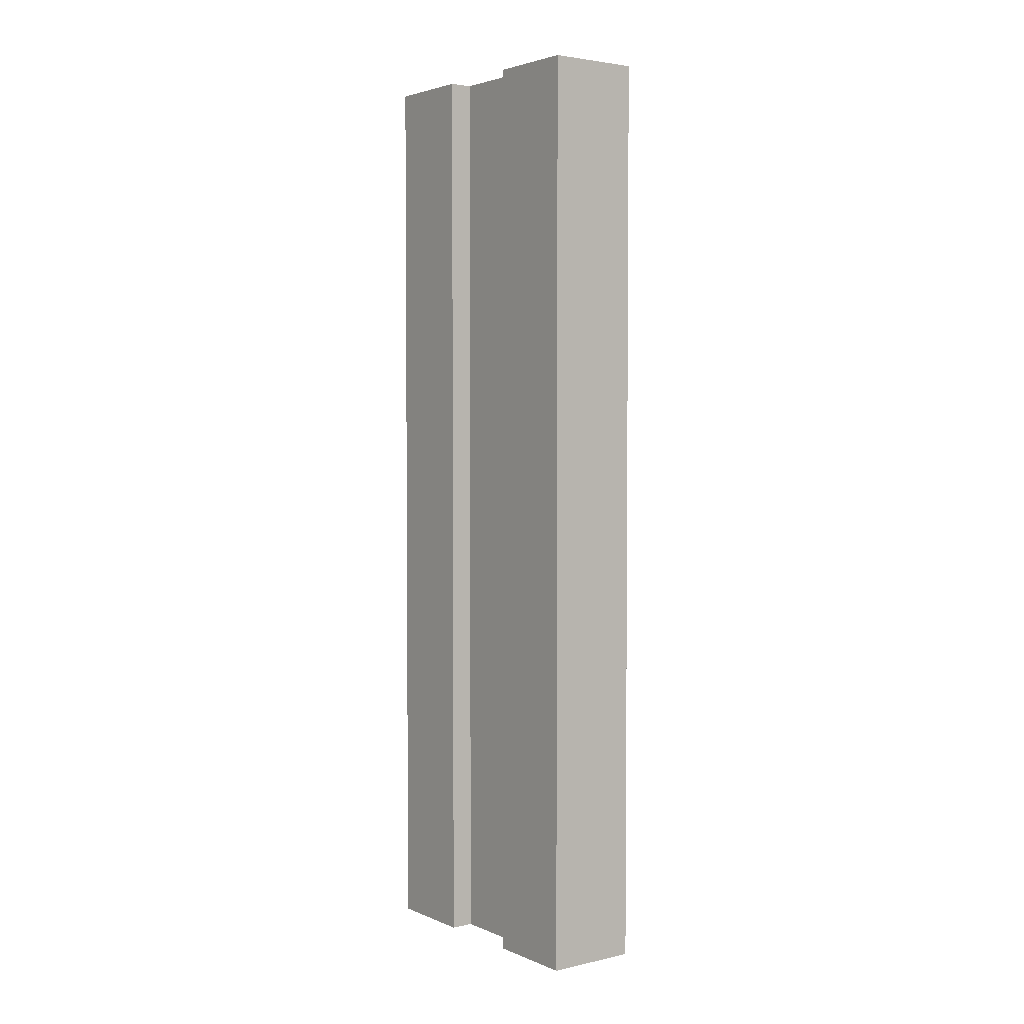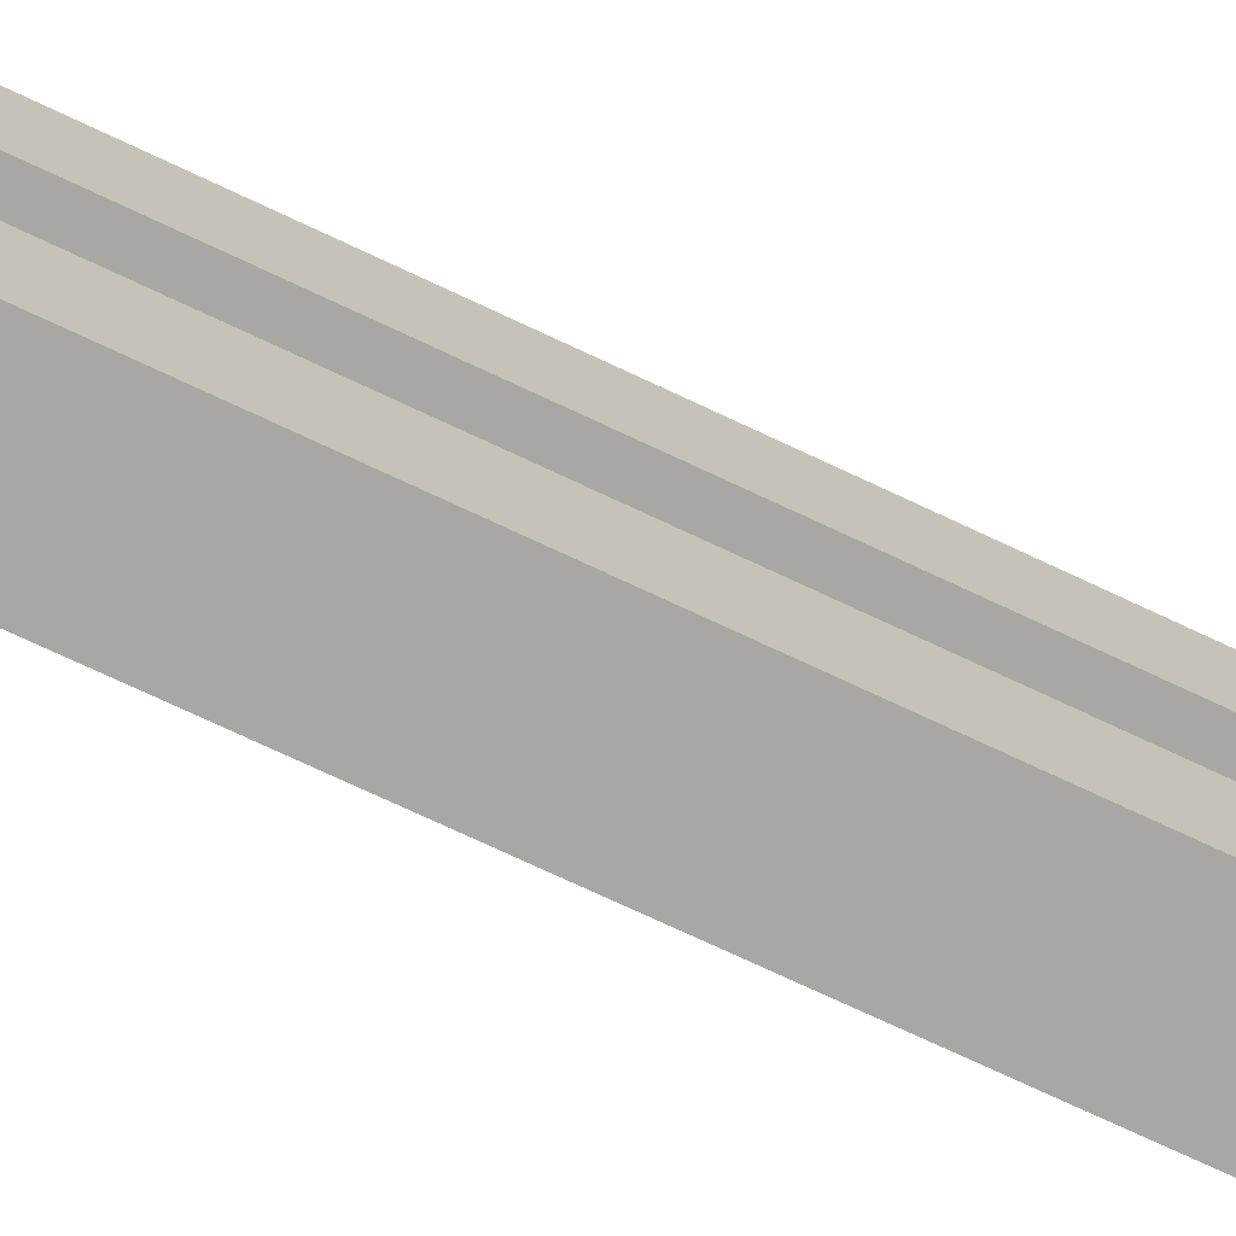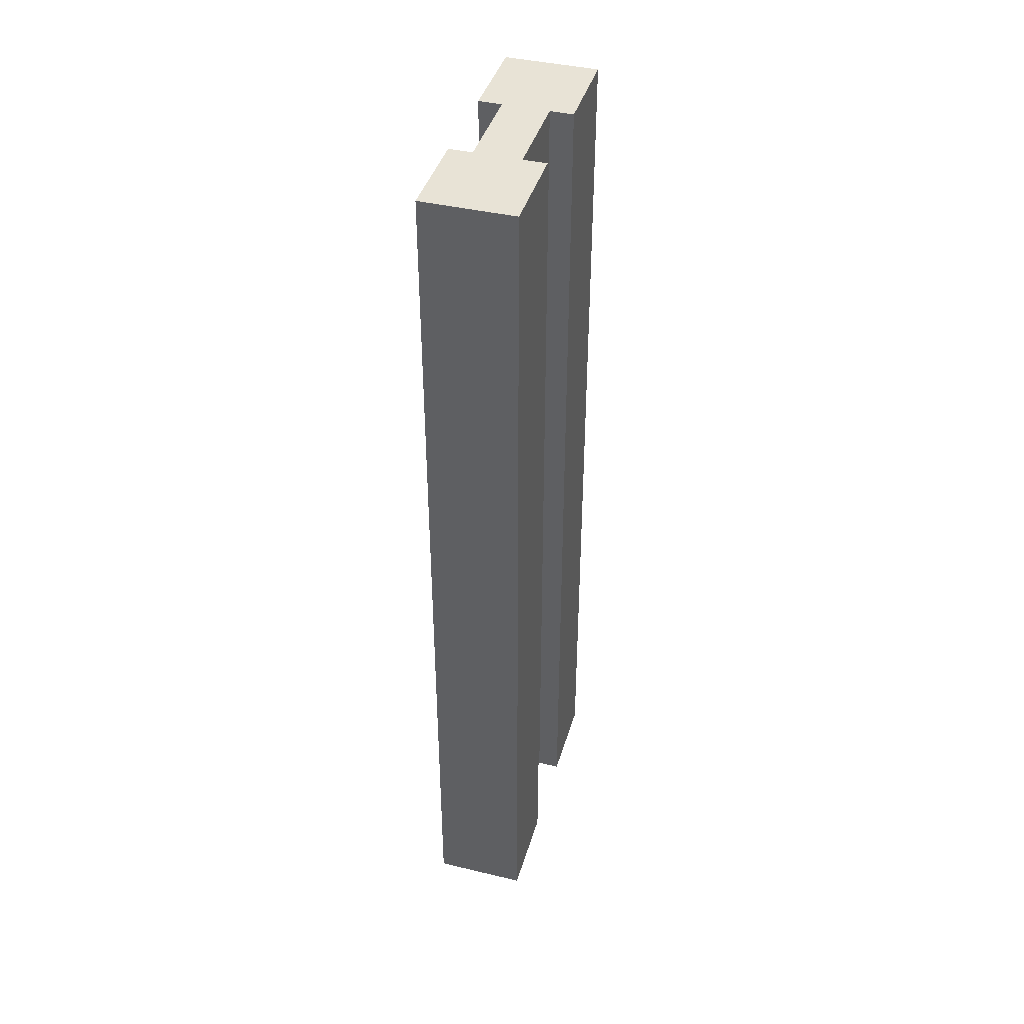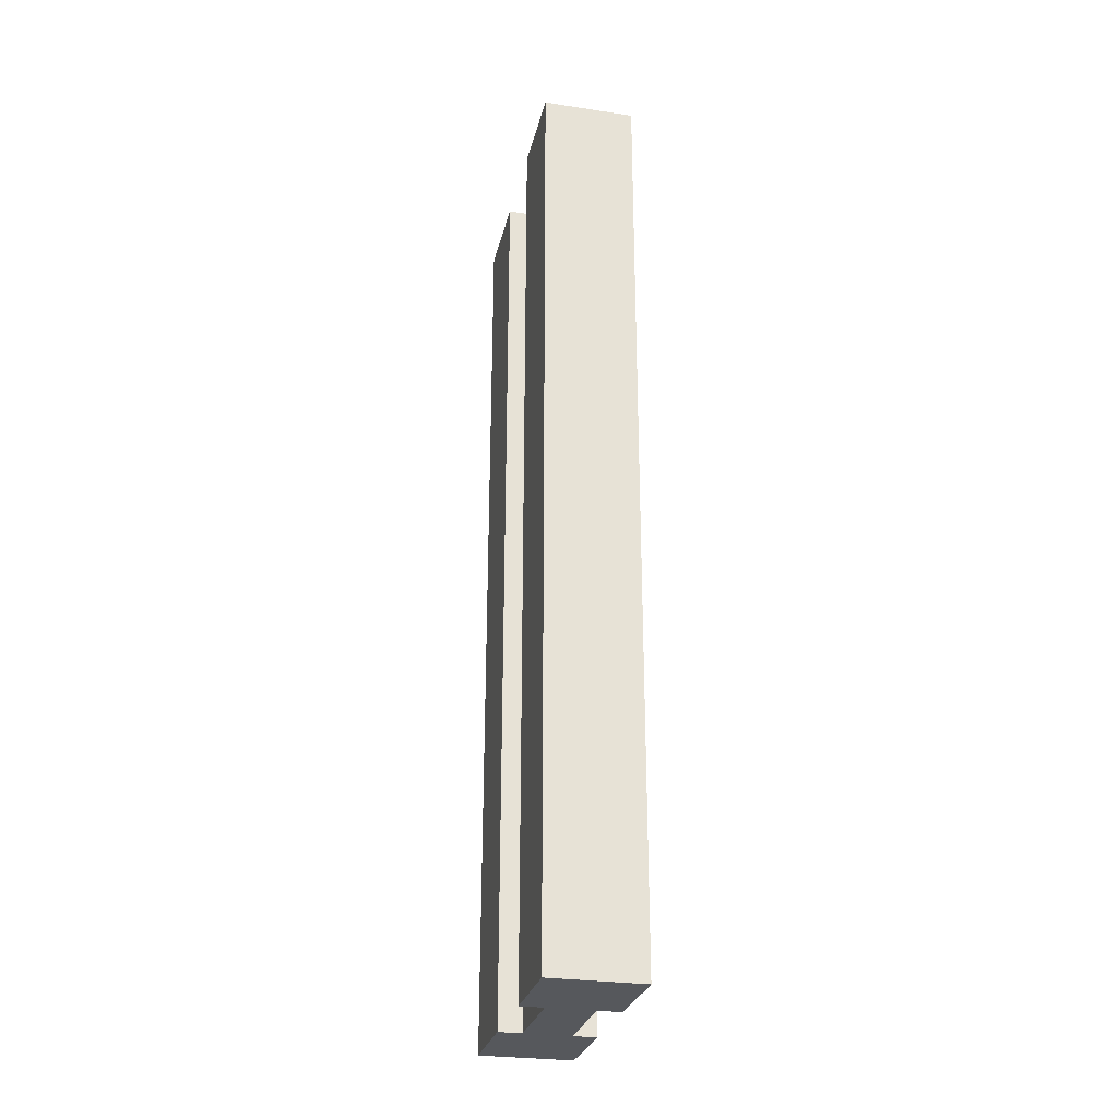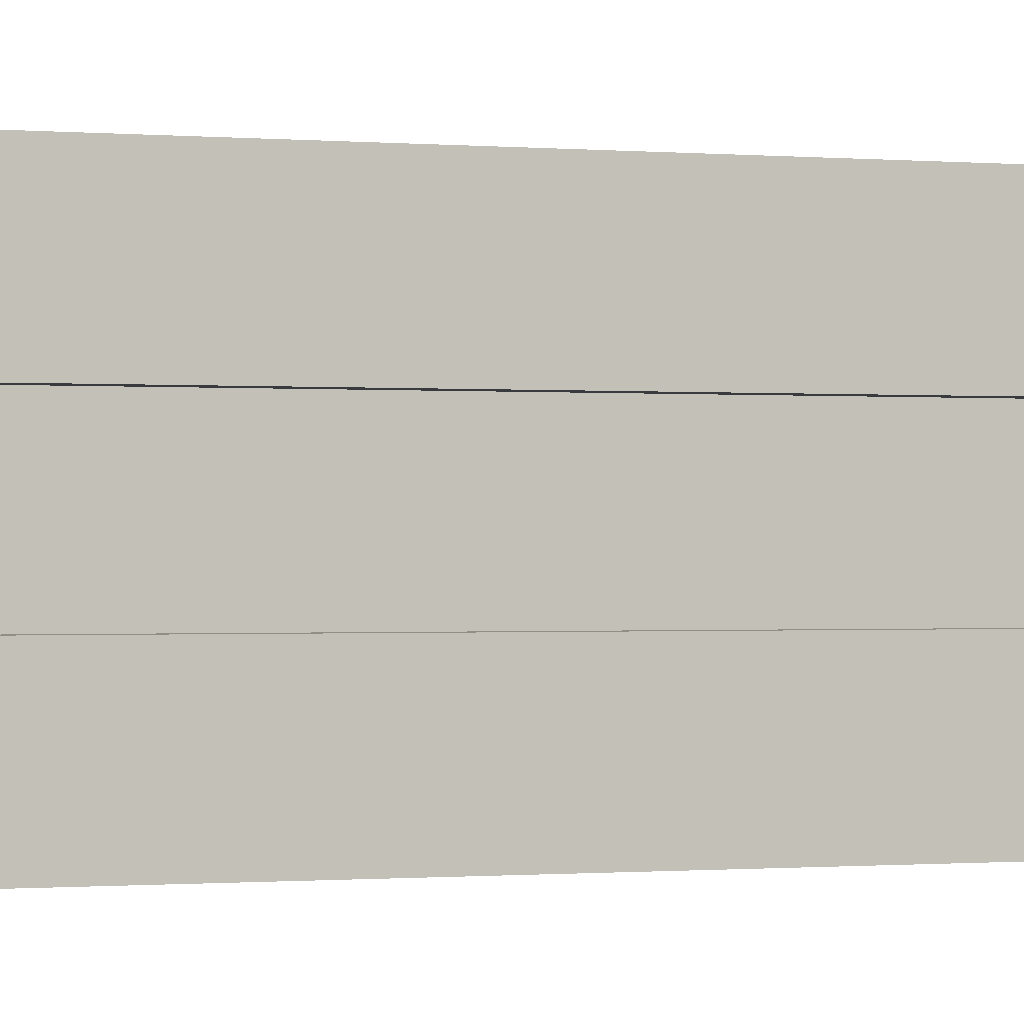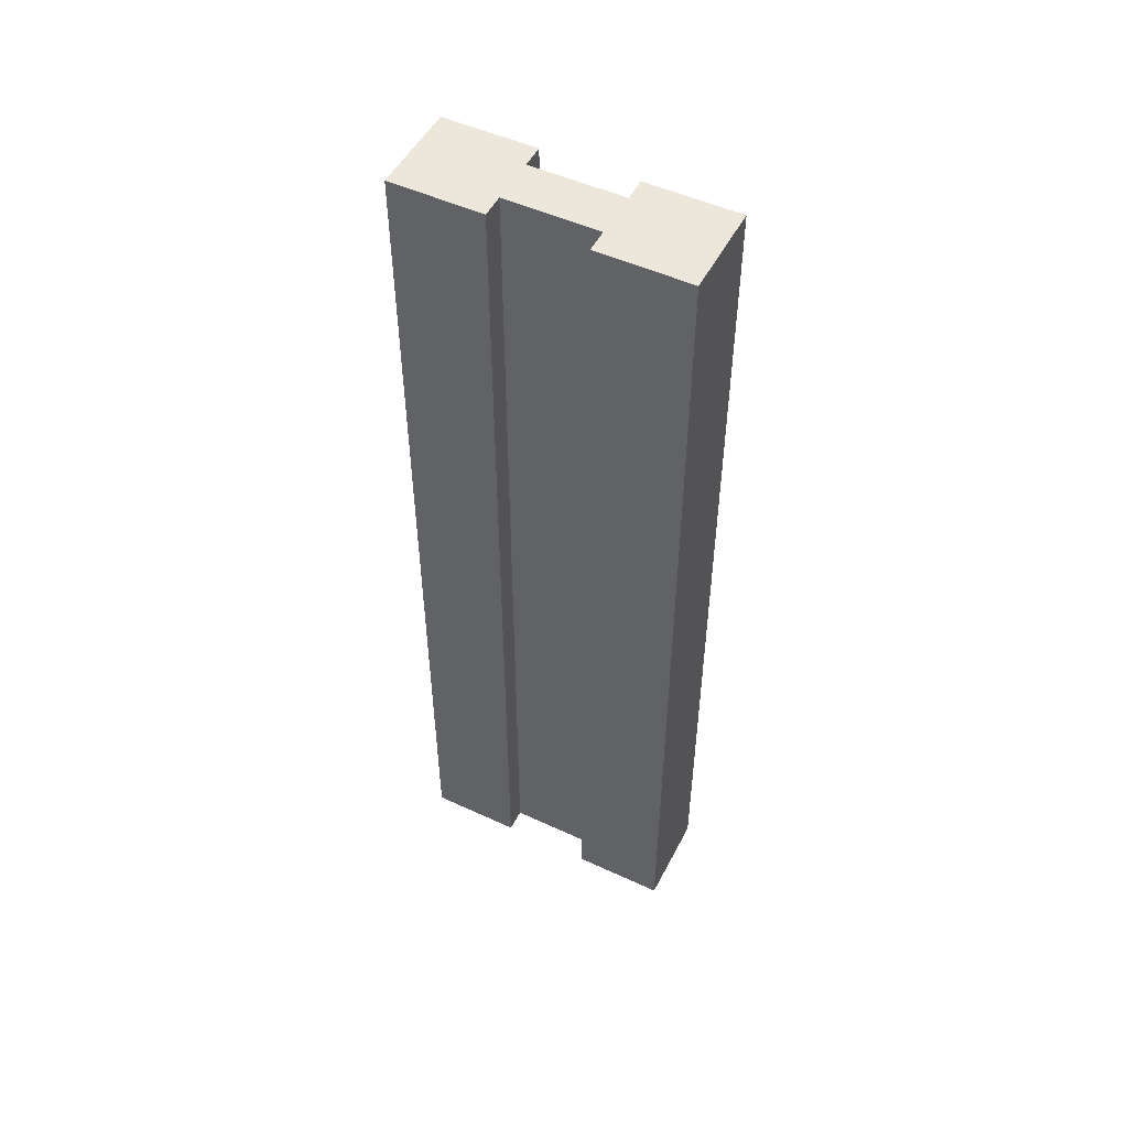
<metadata>
{"format":"obj","ext":"obj","renderer":"f3d","projection":"perspective","resolution":1024,"background":"white","views":[{"elev":3.2,"azim":143.5,"up":"+Y"},{"elev":-74.4,"azim":64.9,"up":"+Z"},{"elev":41.4,"azim":16.1,"up":"+Y"},{"elev":-27.9,"azim":167.1,"up":"+Y"},{"elev":-0.5,"azim":68.3,"up":"+Z"},{"elev":50.7,"azim":-63.2,"up":"+Y"}]}
</metadata>
<code>
g wallArch
v 0.425 0 0.3
v 0.425 1 0.3
v 0.425 0 0.4
v 0.425 1 0.4
v 0.475 0 0.4
v 0.475 0 0.3
v 0.4 0 0.2
v 0.4 0 0.3
v 0.5 0 0.2
v 0.5 0 0.3
v 0.475 1 0.3
v 0.475 1 0.4
v 0.5 0 0.4
v 0.5 1 0.4
v 0.5 0 0.5
v 0.4 0 0.5
v 0.5 1 0.5
v 0.4 1 0.5
v 0.4 0 0.4
v 0.4 1 0.4
v 0.5 1 0.3
v 0.4 1 0.3
v 0.5 1 0.2
v 0.4 1 0.2
f 3 2 1
f 2 3 4
f 3 6 5
f 1 6 3
f 7 6 1
f 7 1 8
f 9 6 7
f 6 9 10
f 12 6 11
f 6 12 5
f 2 12 11
f 12 2 4
f 12 13 5
f 13 12 14
f 17 16 15
f 16 17 18
f 16 13 15
f 13 16 5
f 5 16 3
f 3 16 19
f 17 13 14
f 13 17 15
f 16 20 19
f 20 16 18
f 12 17 14
f 17 12 18
f 18 12 4
f 18 4 20
f 20 3 19
f 3 20 4
f 21 6 10
f 6 21 11
f 2 8 1
f 8 2 22
f 24 21 23
f 21 24 11
f 11 24 2
f 2 24 22
f 21 9 23
f 9 21 10
f 8 24 7
f 24 8 22
f 24 9 7
f 9 24 23

</code>
